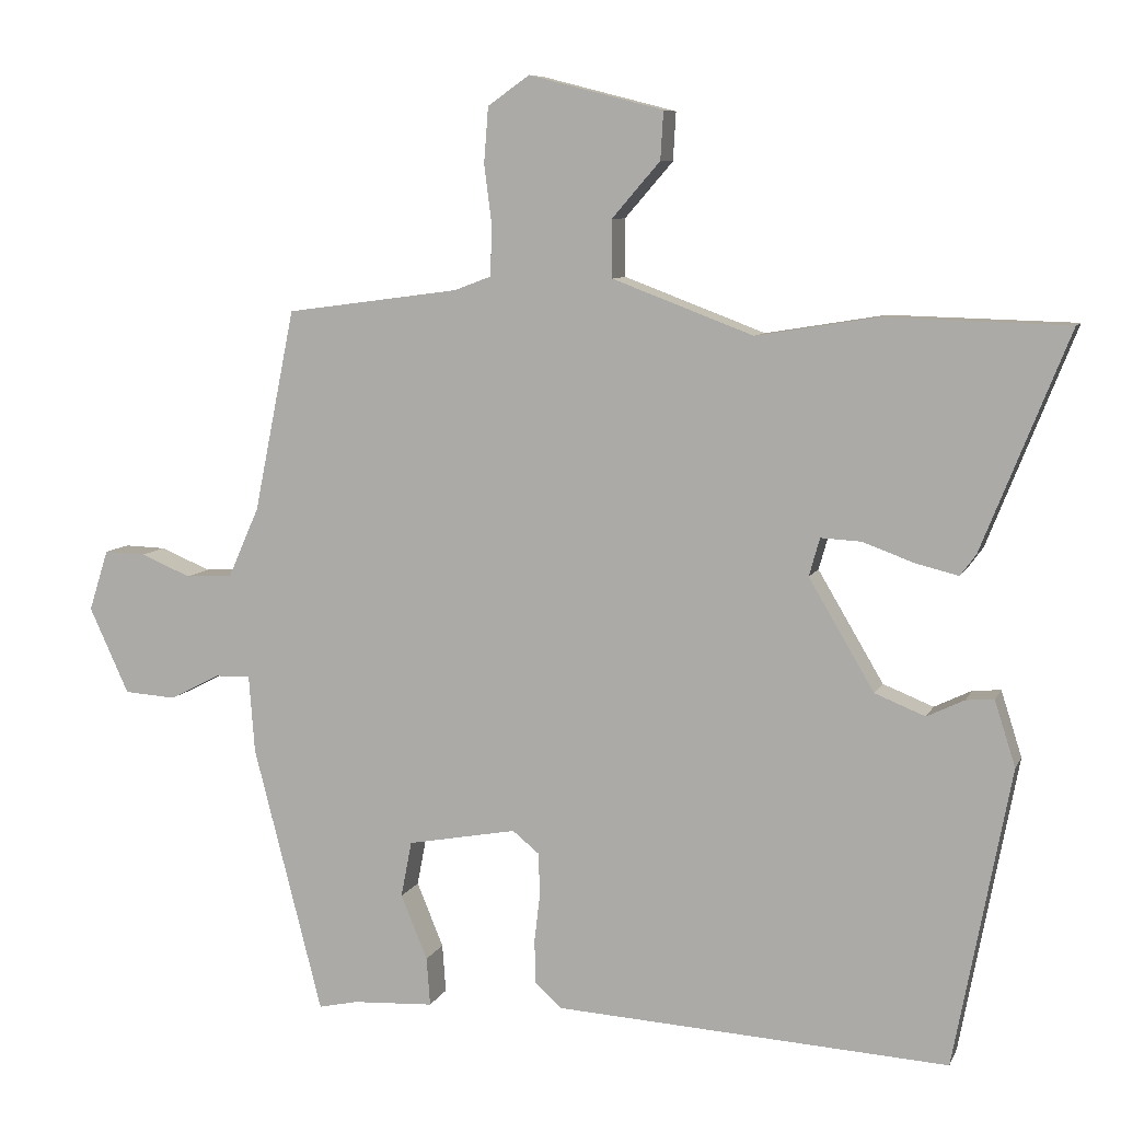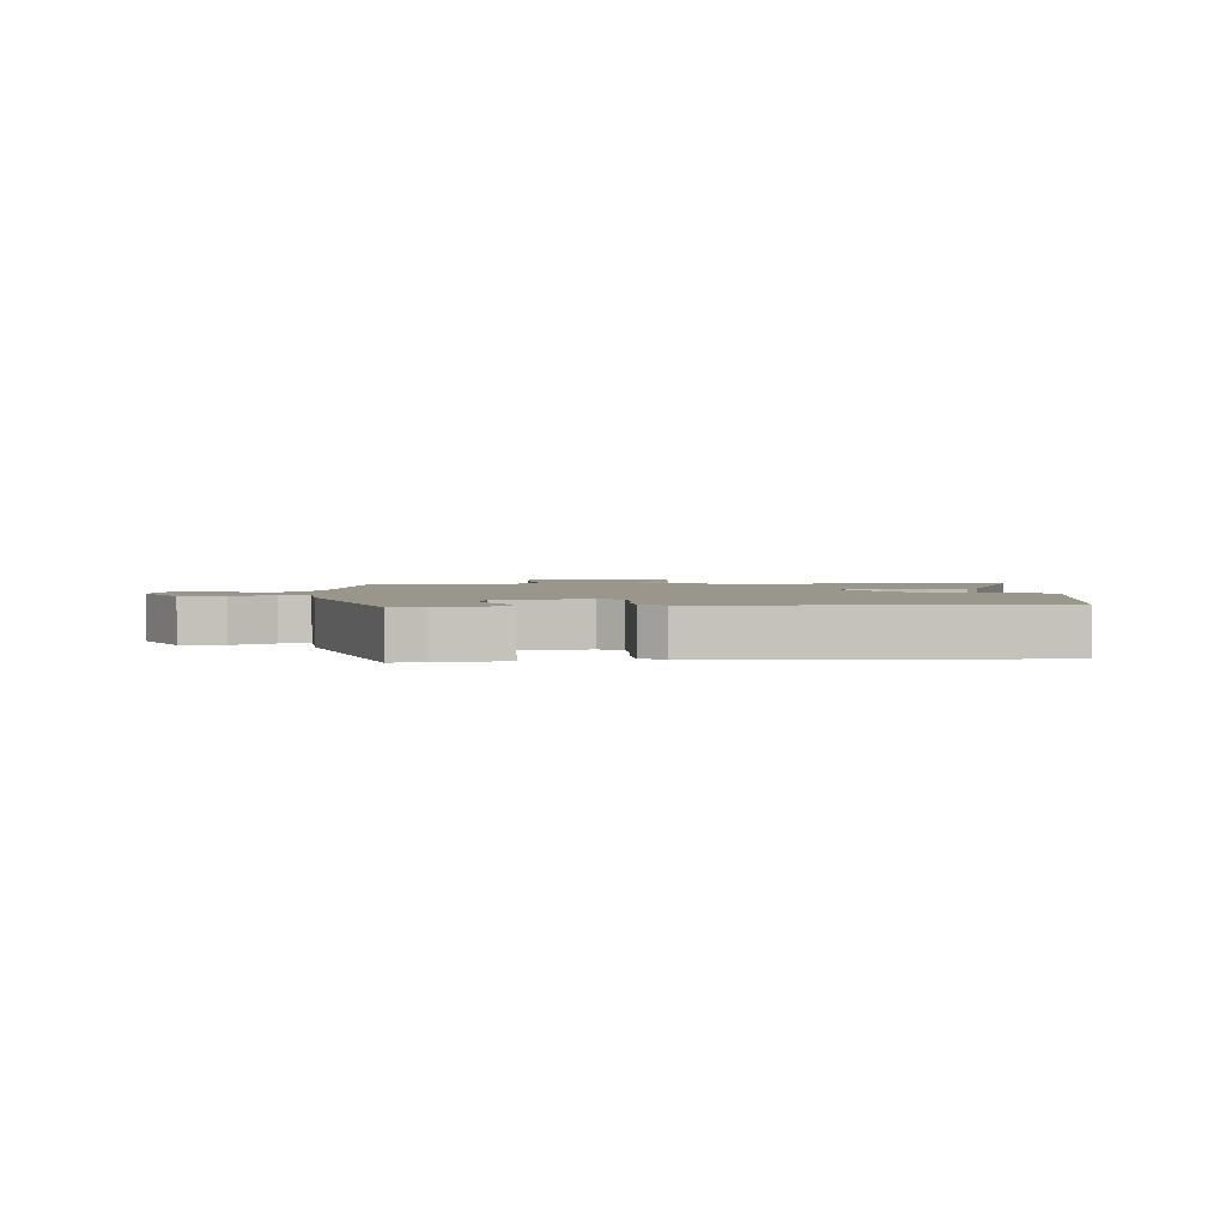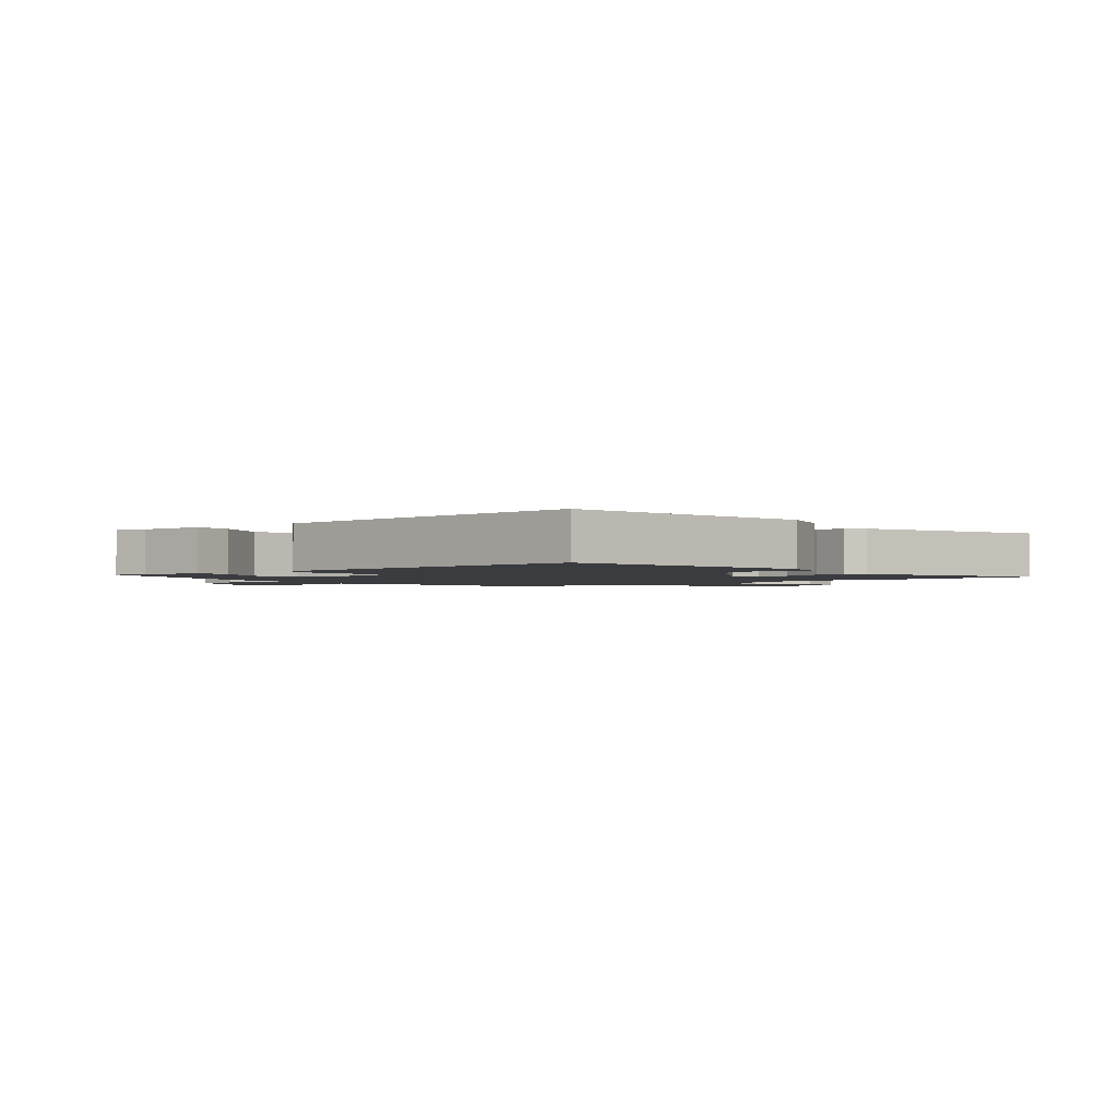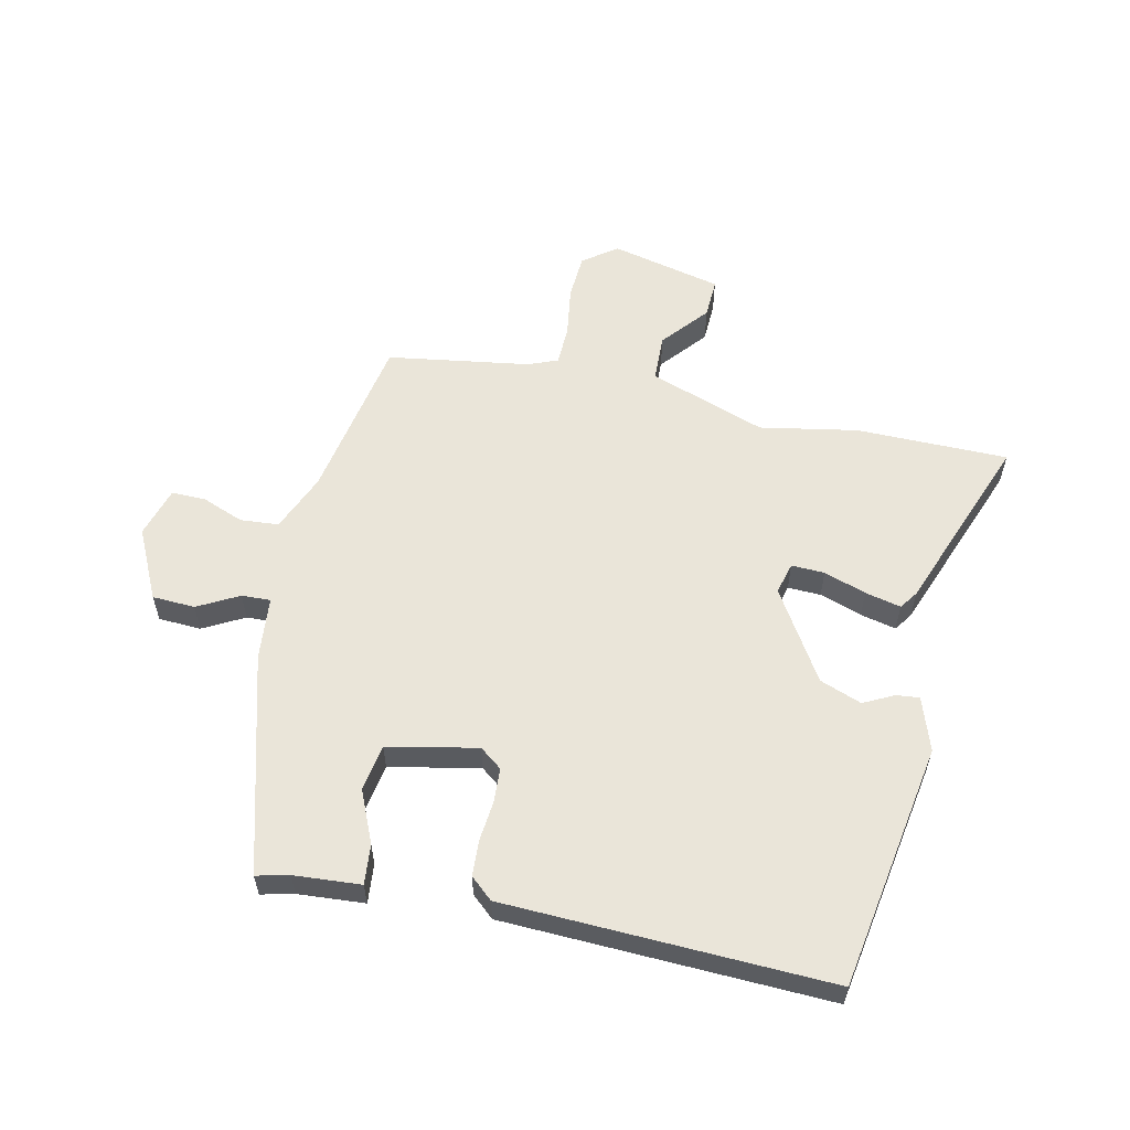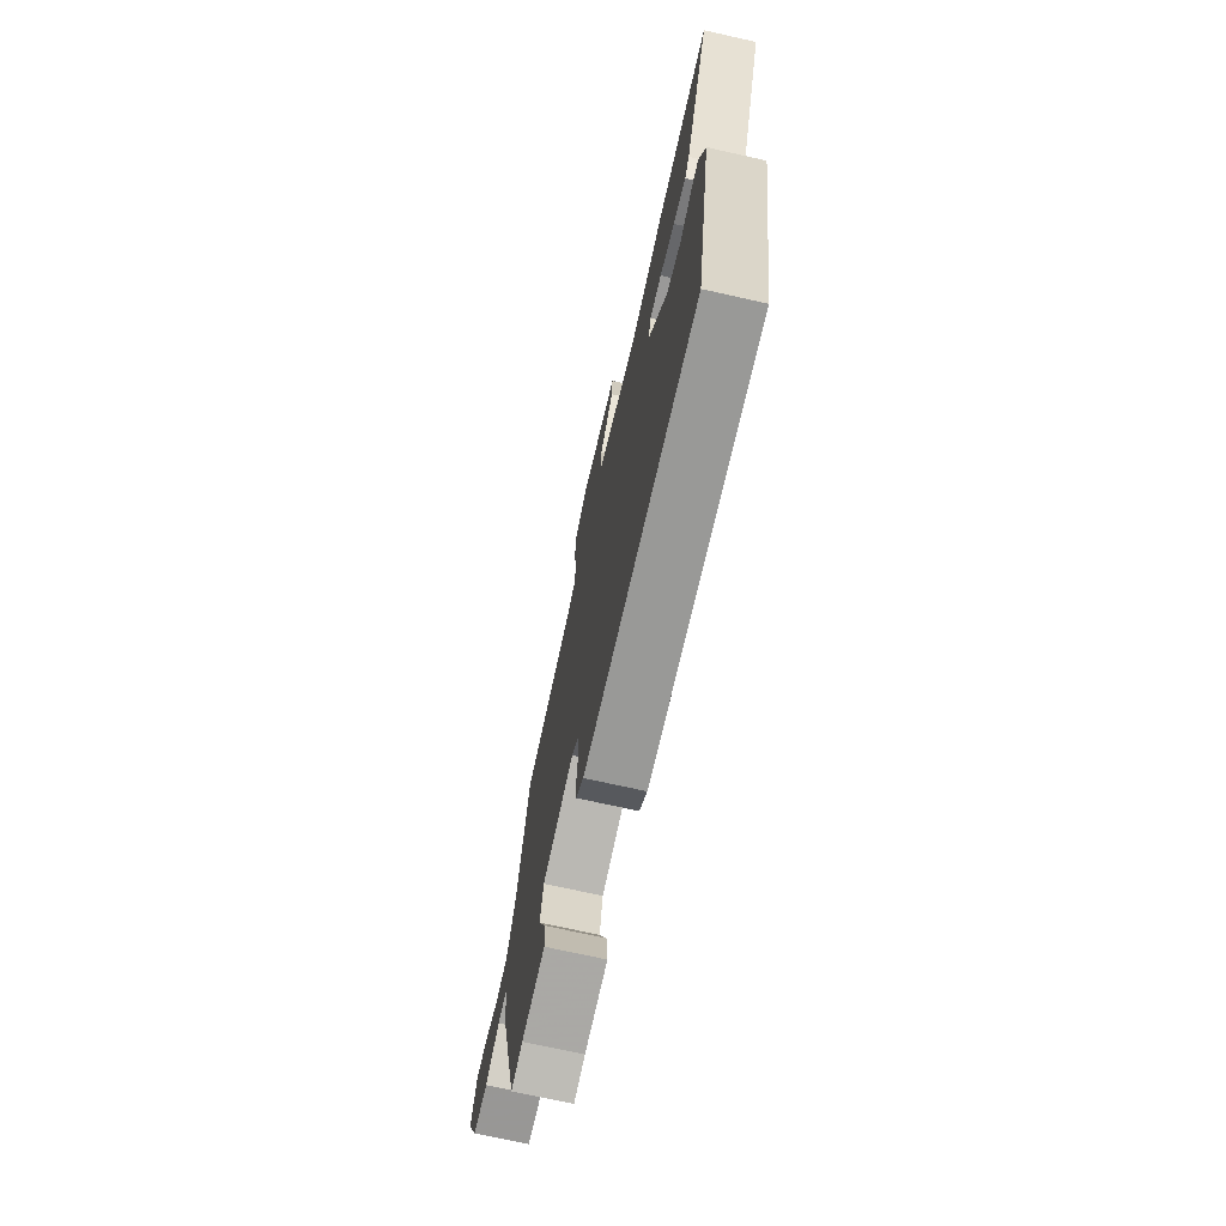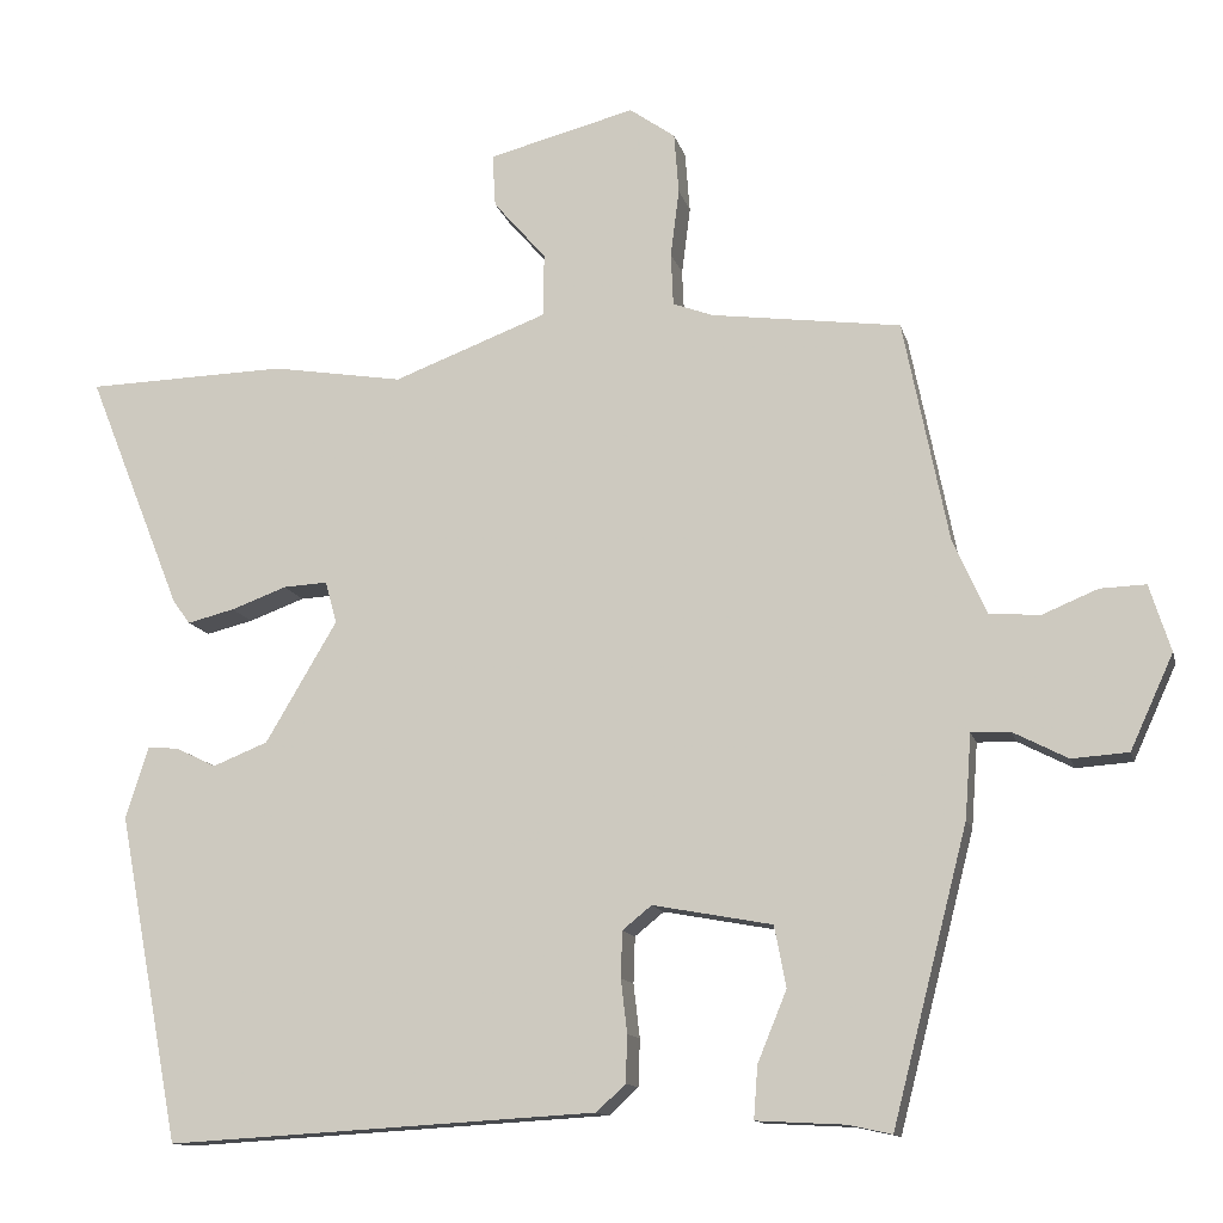
<metadata>
{"format":"obj","ext":"obj","renderer":"f3d","projection":"perspective","resolution":1024,"background":"white","views":[{"elev":8.0,"azim":-163.7,"up":"+Z"},{"elev":2.3,"azim":174.6,"up":"+Y"},{"elev":-2.0,"azim":-140.9,"up":"+Y"},{"elev":57.8,"azim":-168.8,"up":"+Y"},{"elev":-72.2,"azim":-102.6,"up":"+Z"},{"elev":-12.7,"azim":13.3,"up":"+Z"}]}
</metadata>
<code>
v 0.443 0.07 -0.503
v 0.388 0.07 -0.491
v 0.275 0.07 -0.485
v 0.28 0.07 -0.418
v 0.317 0.07 -0.328
v 0.302 0.07 -0.25
v 0.15 0.07 -0.222
v 0.113 0.07 -0.252
v 0.111 0.07 -0.311
v 0.119 0.07 -0.379
v 0.117 0.07 -0.439
v 0.08 0.07 -0.473
v -0.468 0.07 -0.505
v -0.547 0.07 -0.089
v -0.518 0.07 0.002
v -0.479 0.07 -0.001
v -0.427 0.07 -0.026
v -0.357 0.07 0.002
v -0.266 0.07 0.156
v -0.281 0.07 0.209
v -0.337 0.07 0.206
v -0.408 0.07 0.18
v -0.468 0.07 0.165
v -0.49 0.07 0.195
v -0.611 0.07 0.497
v -0.354 0.07 0.504
v -0.188 0.07 0.477
v 0.008 0.07 0.551
v 0.009 0.07 0.631
v -0.058 0.07 0.708
v -0.062 0.07 0.775
v 0.125 0.07 0.823
v 0.183 0.07 0.782
v 0.189 0.07 0.705
v 0.178 0.07 0.619
v 0.181 0.07 0.552
v 0.232 0.07 0.533
v 0.473 0.07 0.501
v 0.53 0.07 0.22
v 0.573 0.07 0.123
v 0.638 0.07 0.119
v 0.708 0.07 0.148
v 0.766 0.07 0.15
v 0.793 0.07 0.065
v 0.738 0.07 -0.055
v 0.666 0.07 -0.06
v 0.596 0.07 -0.024
v 0.547 0.07 -0.023
v 0.539 0.07 -0.13
v 0.443 0 -0.503
v 0.388 0 -0.491
v 0.275 0 -0.485
v 0.28 0 -0.418
v 0.317 0 -0.328
v 0.302 0 -0.25
v 0.15 0 -0.222
v 0.113 0 -0.252
v 0.111 0 -0.311
v 0.119 0 -0.379
v 0.117 0 -0.439
v 0.08 0 -0.473
v -0.468 0 -0.505
v -0.547 0 -0.089
v -0.518 0 0.002
v -0.479 0 -0.001
v -0.427 0 -0.026
v -0.357 0 0.002
v -0.266 0 0.156
v -0.281 0 0.209
v -0.337 0 0.206
v -0.408 0 0.18
v -0.468 0 0.165
v -0.49 0 0.195
v -0.611 0 0.497
v -0.354 0 0.504
v -0.188 0 0.477
v 0.008 0 0.551
v 0.009 0 0.631
v -0.058 0 0.708
v -0.062 0 0.775
v 0.125 0 0.823
v 0.183 0 0.782
v 0.189 0 0.705
v 0.178 0 0.619
v 0.181 0 0.552
v 0.232 0 0.533
v 0.473 0 0.501
v 0.53 0 0.22
v 0.573 0 0.123
v 0.638 0 0.119
v 0.708 0 0.148
v 0.766 0 0.15
v 0.793 0 0.065
v 0.738 0 -0.055
v 0.666 0 -0.06
v 0.596 0 -0.024
v 0.547 0 -0.023
v 0.539 0 -0.13
f 48 49 1 2
f 44 45 46 47
f 44 47 48
f 41 42 43 44
f 40 41 44 48
f 39 40 48 2
f 37 38 39 2
f 32 33 34 35
f 32 35 36
f 29 30 31 32
f 28 29 32 36
f 27 28 36 37
f 25 26 27
f 24 25 27
f 21 22 23 24
f 21 24 27 37
f 14 15 16 17
f 14 17 18
f 13 14 18
f 12 13 18 19
f 9 10 11 12
f 8 9 12 19
f 2 3 4 5
f 2 5 6
f 37 2 6
f 20 21 37
f 20 37 6 7
f 7 8 19 20
f 51 50 98 97
f 96 95 94 93
f 97 96 93
f 93 92 91 90
f 97 93 90 89
f 51 97 89 88
f 51 88 87 86
f 84 83 82 81
f 85 84 81
f 81 80 79 78
f 85 81 78 77
f 86 85 77 76
f 76 75 74
f 76 74 73
f 73 72 71 70
f 86 76 73 70
f 66 65 64 63
f 67 66 63
f 67 63 62
f 68 67 62 61
f 61 60 59 58
f 68 61 58 57
f 54 53 52 51
f 55 54 51
f 55 51 86
f 86 70 69
f 56 55 86 69
f 69 68 57 56
f 1 50 51 2
f 2 51 52 3
f 3 52 53 4
f 4 53 54 5
f 5 54 55 6
f 6 55 56 7
f 7 56 57 8
f 8 57 58 9
f 9 58 59 10
f 10 59 60 11
f 11 60 61 12
f 12 61 62 13
f 13 62 63 14
f 14 63 64 15
f 15 64 65 16
f 16 65 66 17
f 17 66 67 18
f 18 67 68 19
f 19 68 69 20
f 20 69 70 21
f 21 70 71 22
f 22 71 72 23
f 23 72 73 24
f 24 73 74 25
f 25 74 75 26
f 26 75 76 27
f 27 76 77 28
f 28 77 78 29
f 29 78 79 30
f 30 79 80 31
f 31 80 81 32
f 32 81 82 33
f 33 82 83 34
f 34 83 84 35
f 35 84 85 36
f 36 85 86 37
f 37 86 87 38
f 38 87 88 39
f 39 88 89 40
f 40 89 90 41
f 41 90 91 42
f 42 91 92 43
f 43 92 93 44
f 44 93 94 45
f 45 94 95 46
f 46 95 96 47
f 47 96 97 48
f 48 97 98 49
f 49 98 50 1

</code>
